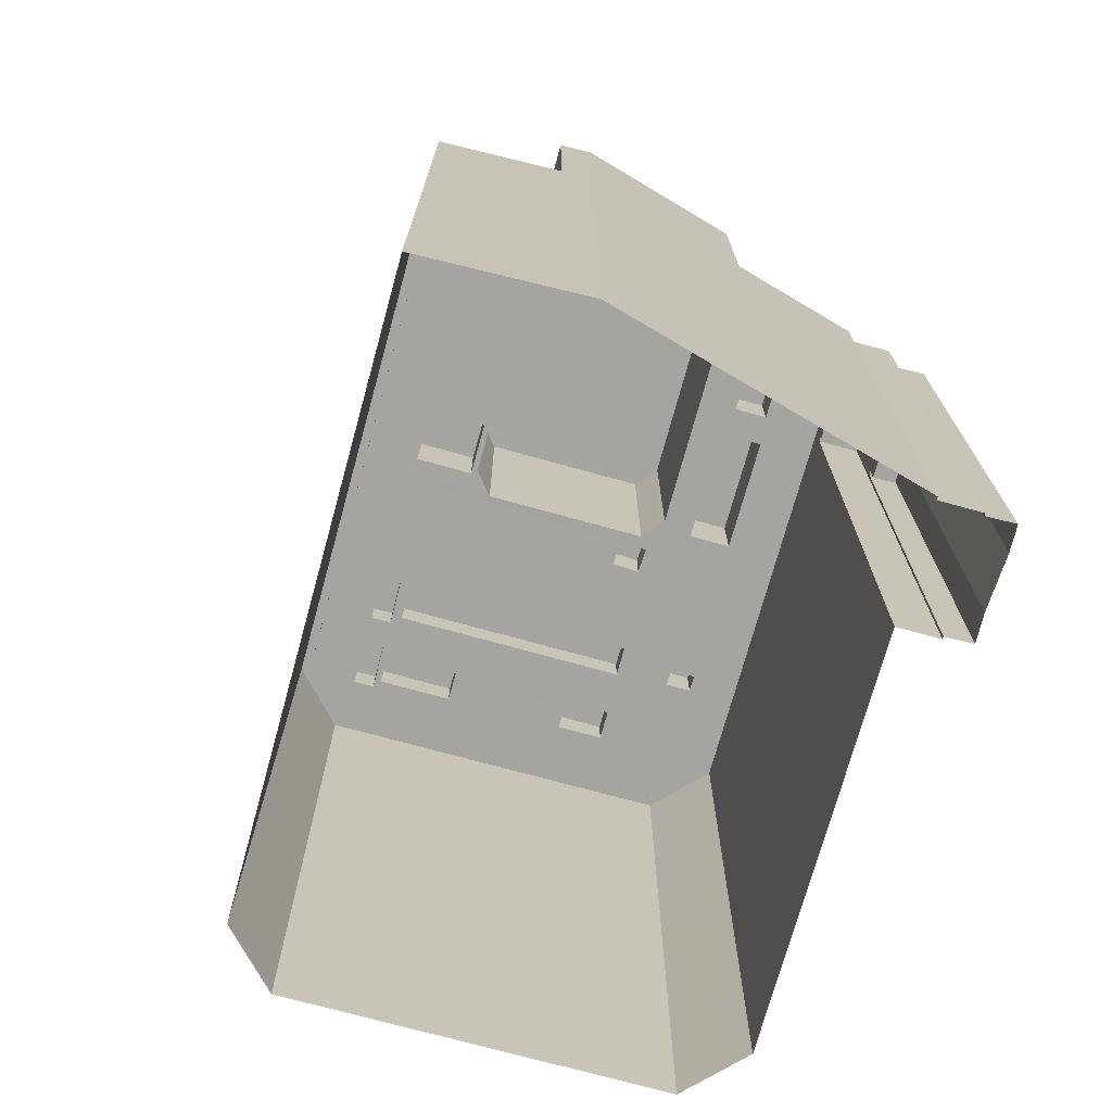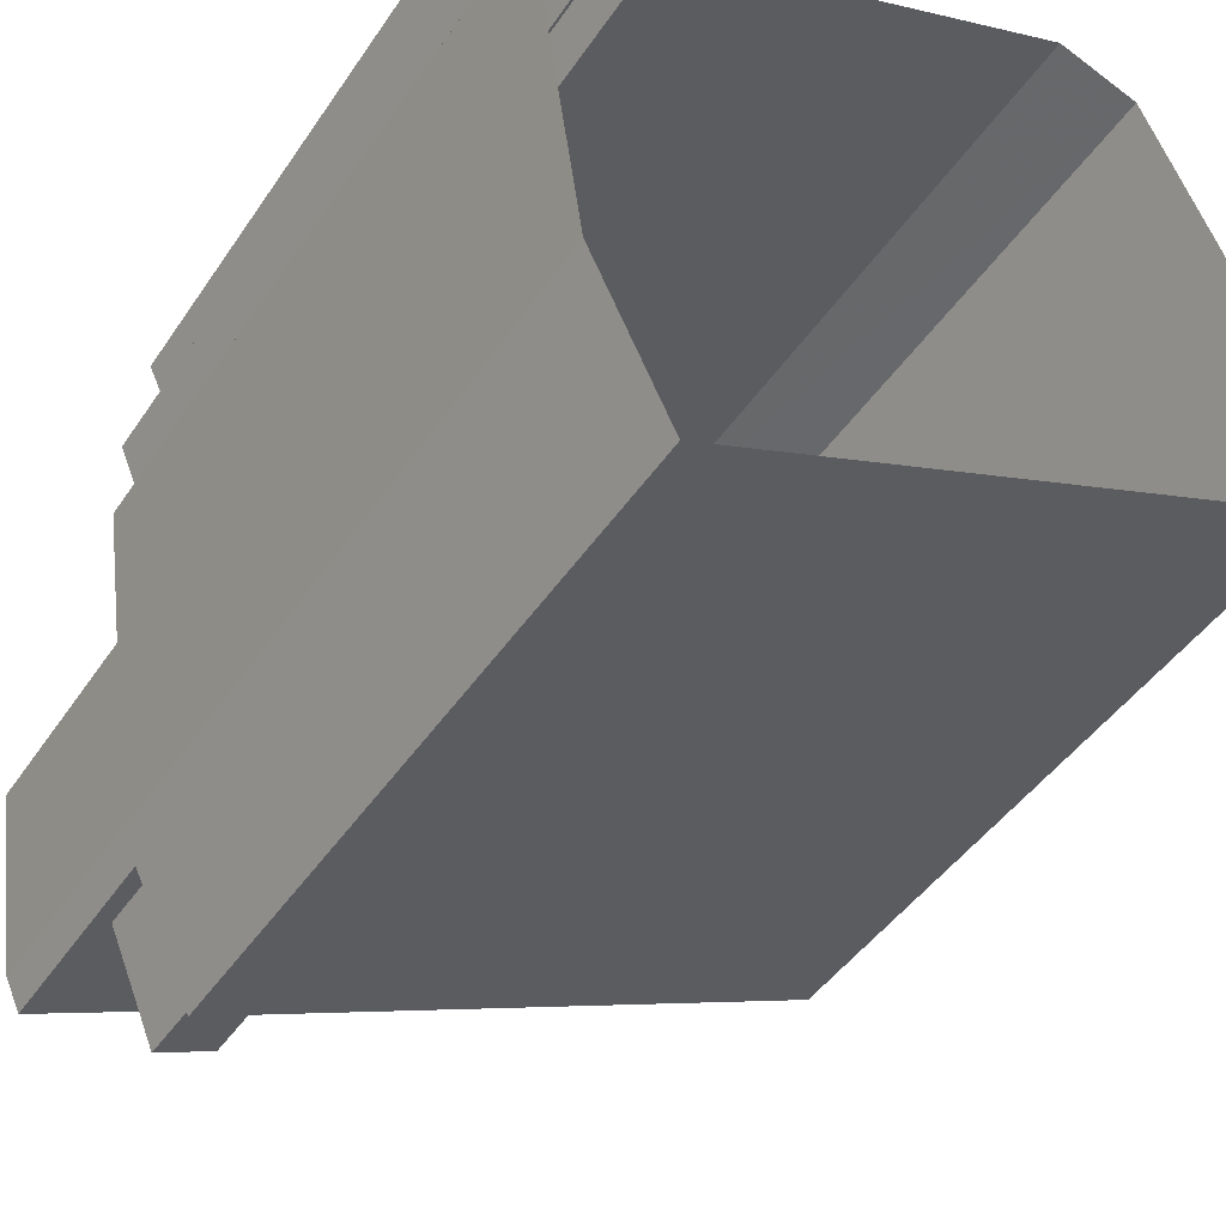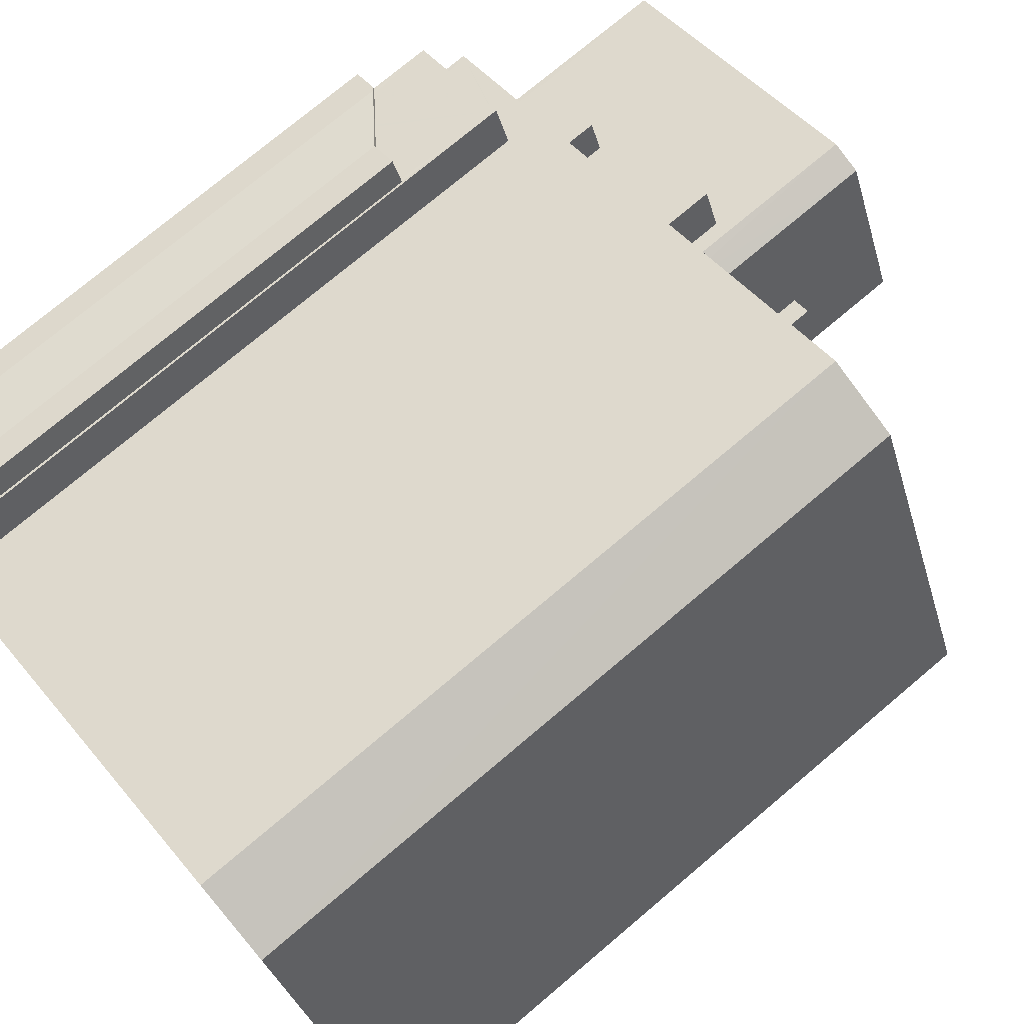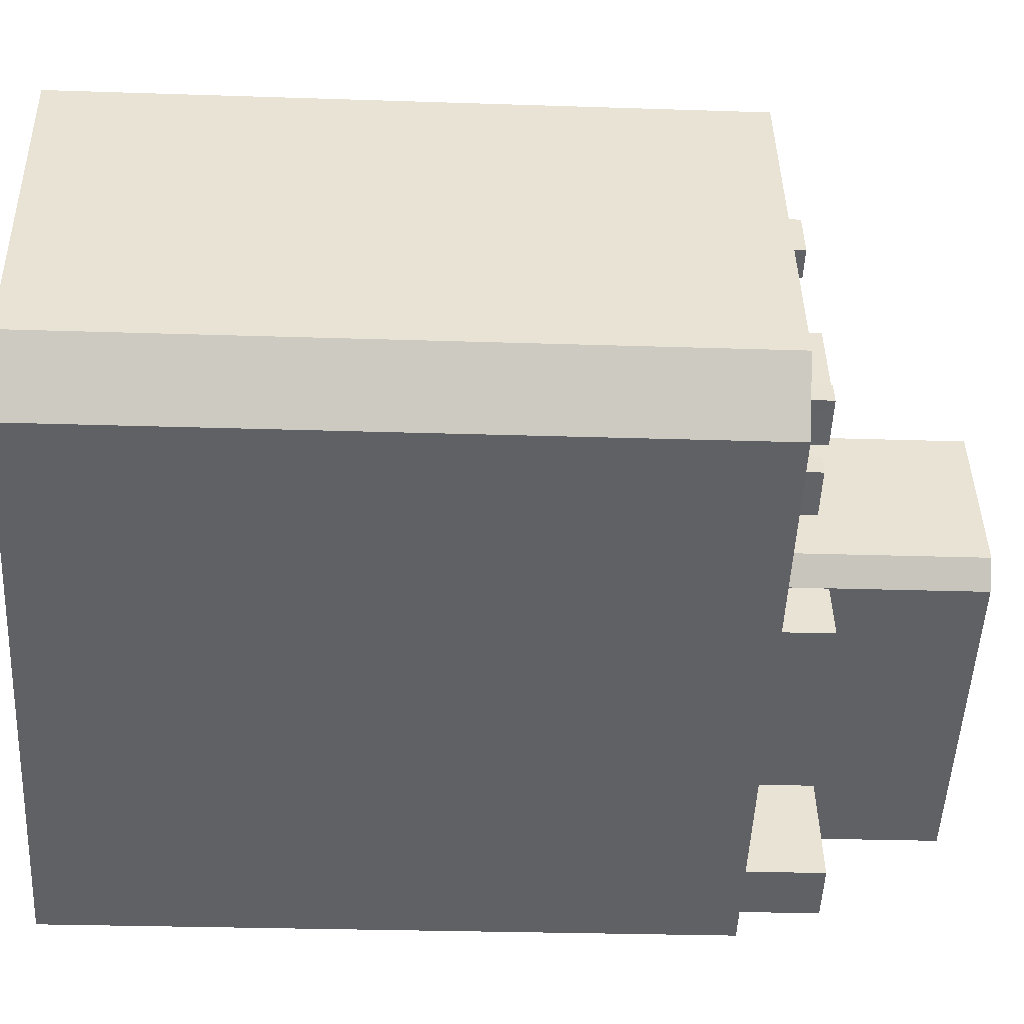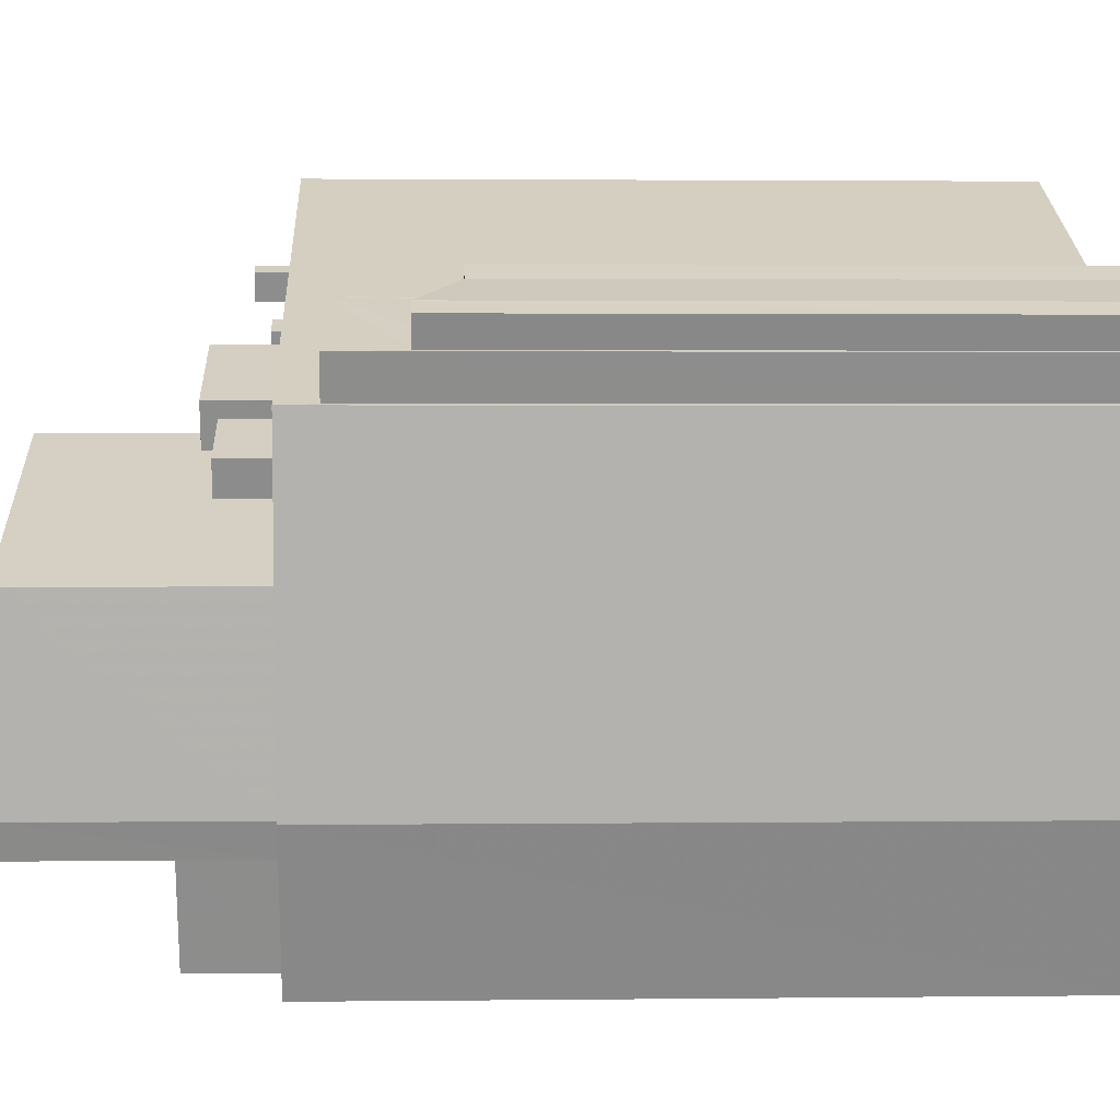
<metadata>
{"format":"obj","ext":"obj","renderer":"f3d","projection":"perspective","resolution":1024,"background":"white","views":[{"elev":-73.3,"azim":51.2,"up":"+Z"},{"elev":-44.5,"azim":148.4,"up":"+Y"},{"elev":74.7,"azim":-130.2,"up":"+Y"},{"elev":-26.5,"azim":-93.0,"up":"+Y"},{"elev":2.4,"azim":87.7,"up":"+Y"}]}
</metadata>
<code>
v -8.886e+04 -9.963e+04 7.199
v -8.886e+04 -9.963e+04 7.199
v -8.886e+04 -9.965e+04 7.201
v -8.884e+04 -9.963e+04 7.199
v -8.884e+04 -9.963e+04 7.199
v -8.884e+04 -9.963e+04 7.199
v -8.884e+04 -9.963e+04 7.199
v -8.884e+04 -9.963e+04 7.199
v -8.884e+04 -9.963e+04 7.199
v -8.884e+04 -9.963e+04 7.199
v -8.884e+04 -9.963e+04 7.199
v -8.887e+04 -9.964e+04 7.2
v -8.884e+04 -9.965e+04 7.2
v -8.884e+04 -9.966e+04 7.201
v -8.884e+04 -9.964e+04 7.199
v -8.884e+04 -9.964e+04 7.199
v -8.884e+04 -9.963e+04 7.199
v -8.886e+04 -9.964e+04 36.75
v -8.886e+04 -9.964e+04 36.75
v -8.886e+04 -9.964e+04 36.75
v -8.886e+04 -9.964e+04 36.75
v -8.884e+04 -9.963e+04 28.49
v -8.884e+04 -9.963e+04 28.55
v -8.884e+04 -9.963e+04 28.6
v -8.884e+04 -9.963e+04 29.22
v -8.884e+04 -9.963e+04 30.06
v -8.884e+04 -9.963e+04 30.06
v -8.885e+04 -9.964e+04 37.2
v -8.885e+04 -9.964e+04 37.2
v -8.885e+04 -9.964e+04 37.2
v -8.885e+04 -9.964e+04 37.2
v -8.885e+04 -9.964e+04 44.64
v -8.885e+04 -9.965e+04 44.64
v -8.885e+04 -9.964e+04 44.64
v -8.885e+04 -9.964e+04 44.64
v -8.884e+04 -9.964e+04 44.64
v -8.884e+04 -9.965e+04 44.64
v -8.884e+04 -9.965e+04 44.64
v -8.884e+04 -9.965e+04 38.73
v -8.884e+04 -9.965e+04 38.73
v -8.884e+04 -9.966e+04 38.73
v -8.884e+04 -9.965e+04 38.73
v -8.885e+04 -9.965e+04 38.21
v -8.885e+04 -9.965e+04 38.21
v -8.885e+04 -9.965e+04 38.21
v -8.885e+04 -9.965e+04 38.21
v -8.884e+04 -9.963e+04 29.6
v -8.884e+04 -9.963e+04 31.06
v -8.884e+04 -9.963e+04 31.06
v -8.884e+04 -9.966e+04 35.32
v -8.884e+04 -9.966e+04 35.32
v -8.884e+04 -9.965e+04 35.32
v -8.885e+04 -9.963e+04 35.32
v -8.885e+04 -9.964e+04 35.32
v -8.885e+04 -9.963e+04 35.32
v -8.884e+04 -9.965e+04 35.32
v -8.885e+04 -9.965e+04 35.32
v -8.884e+04 -9.965e+04 35.32
v -8.885e+04 -9.964e+04 35.32
v -8.885e+04 -9.964e+04 35.32
v -8.885e+04 -9.964e+04 35.32
v -8.885e+04 -9.964e+04 35.32
v -8.884e+04 -9.965e+04 35.32
v -8.885e+04 -9.965e+04 35.32
v -8.884e+04 -9.965e+04 35.32
v -8.885e+04 -9.964e+04 35.32
v -8.885e+04 -9.965e+04 35.32
v -8.885e+04 -9.965e+04 35.32
v -8.884e+04 -9.965e+04 35.32
v -8.885e+04 -9.965e+04 35.32
v -8.885e+04 -9.965e+04 35.32
v -8.884e+04 -9.964e+04 35.32
v -8.884e+04 -9.964e+04 35.32
v -8.884e+04 -9.964e+04 35.32
v -8.886e+04 -9.963e+04 35.32
v -8.886e+04 -9.963e+04 35.32
v -8.886e+04 -9.963e+04 35.32
v -8.884e+04 -9.964e+04 35.32
v -8.884e+04 -9.964e+04 35.32
v -8.885e+04 -9.963e+04 35.32
v -8.885e+04 -9.963e+04 35.32
v -8.884e+04 -9.964e+04 35.32
v -8.885e+04 -9.963e+04 35.32
v -8.885e+04 -9.963e+04 35.32
v -8.885e+04 -9.963e+04 35.32
v -8.885e+04 -9.963e+04 37.15
v -8.885e+04 -9.963e+04 37.15
v -8.885e+04 -9.963e+04 37.15
v -8.885e+04 -9.963e+04 37.15
v -8.884e+04 -9.963e+04 29.49
v -8.884e+04 -9.963e+04 29.49
v -8.884e+04 -9.963e+04 28.49
v -8.884e+04 -9.963e+04 28.49
v -8.884e+04 -9.963e+04 28.49
v -8.885e+04 -9.963e+04 36.78
v -8.886e+04 -9.963e+04 36.78
v -8.886e+04 -9.964e+04 36.78
v -8.886e+04 -9.964e+04 36.78
v -8.886e+04 -9.965e+04 35.32
v -8.886e+04 -9.965e+04 35.32
v -8.886e+04 -9.965e+04 35.32
v -8.885e+04 -9.964e+04 35.32
v -8.885e+04 -9.963e+04 35.32
v -8.886e+04 -9.965e+04 35.32
v -8.886e+04 -9.964e+04 35.32
v -8.886e+04 -9.965e+04 35.32
v -8.885e+04 -9.964e+04 35.32
v -8.884e+04 -9.963e+04 31.17
v -8.884e+04 -9.963e+04 31.17
v -8.884e+04 -9.963e+04 31.17
v -8.884e+04 -9.963e+04 31.17
v -8.884e+04 -9.963e+04 31.17
v -8.884e+04 -9.963e+04 31.17
v -8.884e+04 -9.964e+04 37.65
v -8.884e+04 -9.964e+04 37.65
v -8.884e+04 -9.964e+04 37.65
v -8.884e+04 -9.964e+04 37.65
v -8.884e+04 -9.963e+04 30.13
v -8.884e+04 -9.963e+04 30.17
v -8.884e+04 -9.963e+04 30.17
v -8.886e+04 -9.963e+04 36.77
v -8.886e+04 -9.963e+04 36.77
v -8.886e+04 -9.963e+04 36.77
v -8.886e+04 -9.964e+04 36.77
v -8.885e+04 -9.963e+04 38.36
v -8.885e+04 -9.964e+04 38.36
v -8.884e+04 -9.964e+04 38.36
v -8.884e+04 -9.964e+04 38.36
v -8.884e+04 -9.963e+04 30.17
v -8.884e+04 -9.963e+04 30.17
v -8.884e+04 -9.963e+04 34.06
v -8.884e+04 -9.963e+04 34.06
v -8.884e+04 -9.963e+04 34.06
v -8.884e+04 -9.963e+04 34.06
v -8.884e+04 -9.964e+04 34.06
v -8.884e+04 -9.963e+04 34.06
v -8.884e+04 -9.963e+04 34.06
v -8.884e+04 -9.964e+04 34.06
v -8.886e+04 -9.965e+04 35.32
v -8.886e+04 -9.965e+04 35.32
v -8.886e+04 -9.964e+04 35.32
v -8.886e+04 -9.964e+04 35.32
v -8.886e+04 -9.964e+04 35.32
v -8.886e+04 -9.964e+04 35.32
v -8.886e+04 -9.964e+04 35.32
v -8.885e+04 -9.963e+04 35.32
v -8.885e+04 -9.963e+04 35.32
v -8.886e+04 -9.963e+04 35.32
v -8.886e+04 -9.963e+04 35.32
v -8.886e+04 -9.964e+04 35.32
v -8.886e+04 -9.964e+04 35.32
v -8.886e+04 -9.964e+04 35.32
v -8.886e+04 -9.964e+04 35.32
v -8.886e+04 -9.963e+04 35.32
v -8.886e+04 -9.964e+04 35.32
v -8.886e+04 -9.963e+04 35.57
v -8.884e+04 -9.964e+04 35.57
v -8.886e+04 -9.963e+04 35.57
v -8.886e+04 -9.963e+04 35.57
v -8.886e+04 -9.963e+04 35.57
v -8.884e+04 -9.964e+04 35.57
v -8.884e+04 -9.963e+04 29.49
v -8.884e+04 -9.963e+04 29.49
v -8.884e+04 -9.963e+04 29.49
v -8.884e+04 -9.963e+04 29.49
v -8.886e+04 -9.963e+04 35.32
v -8.886e+04 -9.965e+04 35.32
v -8.886e+04 -9.963e+04 35.32
v -8.886e+04 -9.964e+04 35.32
v -8.887e+04 -9.964e+04 35.32
v -8.886e+04 -9.963e+04 35.32
v -8.886e+04 -9.964e+04 35.32
v -8.886e+04 -9.964e+04 35.32
v -8.886e+04 -9.964e+04 35.32
v -8.884e+04 -9.964e+04 35.32
v -8.884e+04 -9.964e+04 35.32
v -8.885e+04 -9.964e+04 35.32
v -8.884e+04 -9.964e+04 35.32
v -8.884e+04 -9.964e+04 35.32
v -8.884e+04 -9.965e+04 38.98
v -8.884e+04 -9.965e+04 38.98
v -8.884e+04 -9.966e+04 38.98
v -8.884e+04 -9.966e+04 38.98
v -8.884e+04 -9.965e+04 38.98
v -8.884e+04 -9.965e+04 38.98
v -8.884e+04 -9.965e+04 38.98
v -8.884e+04 -9.965e+04 38.98
v -8.886e+04 -9.964e+04 36.78
v -8.886e+04 -9.964e+04 36.78
v -8.886e+04 -9.964e+04 36.78
v -8.886e+04 -9.964e+04 36.78
v -8.886e+04 -9.964e+04 36.75
v -8.886e+04 -9.965e+04 36.75
v -8.886e+04 -9.965e+04 36.75
v -8.886e+04 -9.965e+04 36.75
v -8.887e+04 -9.964e+04 35.57
v -8.887e+04 -9.964e+04 35.57
v -8.884e+04 -9.964e+04 33.81
v -8.884e+04 -9.963e+04 33.81
v -8.884e+04 -9.963e+04 33.81
v -8.884e+04 -9.963e+04 33.81
v -8.886e+04 -9.965e+04 35.57
v -8.884e+04 -9.966e+04 35.57
v -8.884e+04 -9.966e+04 35.57
v -8.884e+04 -9.964e+04 35.57
v -8.884e+04 -9.965e+04 35.57
v -8.884e+04 -9.965e+04 35.57
v -8.884e+04 -9.964e+04 35.57
v -8.886e+04 -9.965e+04 35.57
v -8.884e+04 -9.965e+04 35.57
v -8.884e+04 -9.965e+04 35.57
f 1 2 3
f 4 5 6
f 7 4 6
f 8 7 9
f 10 11 9
f 2 10 3
f 12 1 3
f 13 14 3
f 15 16 13
f 6 17 15
f 7 6 15
f 7 10 9
f 13 3 10
f 15 13 10
f 7 15 10
f 18 19 20
f 21 18 20
f 22 23 24
f 24 25 26
f 24 23 25
f 25 27 26
f 28 29 30
f 28 31 29
f 32 33 34
f 34 33 35
f 35 33 36
f 33 37 38
f 36 33 38
f 39 40 41
f 42 39 41
f 43 44 45
f 46 43 45
f 47 48 49
f 50 51 52
f 53 54 55
f 56 50 52
f 57 51 58
f 57 59 60
f 61 62 60
f 62 54 53
f 63 64 65
f 66 54 62
f 63 67 64
f 68 58 69
f 59 70 67
f 58 51 50
f 66 62 61
f 59 61 60
f 57 68 71
f 67 70 64
f 59 71 70
f 57 58 68
f 57 71 59
f 72 73 74
f 75 76 77
f 78 79 72
f 80 75 81
f 55 79 76
f 82 79 78
f 83 84 85
f 53 84 83
f 76 80 84
f 55 76 53
f 73 79 55
f 72 79 73
f 80 76 75
f 76 84 53
f 86 87 88
f 86 89 87
f 90 91 47
f 49 90 47
f 92 22 93
f 94 92 93
f 95 96 97
f 98 95 97
f 99 100 57
f 99 101 100
f 53 83 102
f 62 53 102
f 102 83 103
f 60 104 57
f 105 106 104
f 107 103 105
f 104 99 57
f 102 103 107
f 105 60 107
f 60 105 104
f 108 109 110
f 108 110 111
f 110 112 111
f 110 113 112
f 68 69 65
f 64 68 65
f 114 115 116
f 114 117 115
f 23 22 92
f 118 119 26
f 118 120 119
f 121 122 123
f 124 121 123
f 125 126 127
f 128 125 127
f 129 130 119
f 120 129 119
f 131 132 133
f 133 132 134
f 135 136 137
f 138 135 137
f 132 136 134
f 137 136 132
f 139 140 100
f 140 141 142
f 143 144 145
f 83 146 103
f 100 101 139
f 81 75 147
f 75 148 149
f 141 139 145
f 150 151 143
f 151 152 153
f 105 150 106
f 83 85 146
f 150 154 151
f 146 154 103
f 150 155 106
f 145 139 155
f 147 154 146
f 154 149 152
f 140 139 141
f 150 143 145
f 147 75 149
f 154 152 151
f 150 145 155
f 147 149 154
f 118 26 27
f 156 157 158
f 159 156 158
f 159 158 160
f 157 161 158
f 162 163 164
f 163 165 164
f 90 162 164
f 91 90 164
f 75 77 166
f 142 167 140
f 166 77 168
f 169 170 167
f 171 168 170
f 75 166 148
f 171 172 151
f 143 173 144
f 153 171 151
f 172 174 173
f 169 167 142
f 173 174 144
f 170 169 174
f 171 166 168
f 171 170 172
f 172 170 174
f 175 176 82
f 66 177 54
f 177 176 178
f 74 179 72
f 175 82 78
f 178 179 74
f 177 178 54
f 176 175 179
f 176 179 178
f 180 181 182
f 182 183 180
f 183 184 185
f 186 184 187
f 185 184 186
f 183 182 184
f 188 189 190
f 191 188 190
f 192 193 194
f 195 192 194
f 109 49 48
f 109 108 49
f 196 160 197
f 196 159 160
f 198 199 200
f 198 201 199
f 197 202 196
f 202 203 204
f 161 205 206
f 207 203 206
f 161 157 205
f 157 208 205
f 202 209 196
f 210 204 207
f 209 202 204
f 211 207 206
f 205 211 206
f 204 203 207
f 176 177 208
f 205 208 36
f 36 208 35
f 208 177 35
f 94 93 164
f 165 94 164
f 117 114 72
f 179 117 72
f 160 1 12
f 197 160 12
f 8 90 7
f 8 162 90
f 15 17 136
f 135 15 136
f 146 85 88
f 85 84 86
f 88 85 86
f 159 170 168
f 159 196 170
f 158 2 1
f 160 158 1
f 207 38 37
f 207 211 38
f 178 74 127
f 74 73 128
f 127 74 128
f 14 206 203
f 14 13 206
f 115 117 179
f 175 115 179
f 68 43 71
f 68 44 43
f 62 28 60
f 62 31 28
f 95 98 105
f 103 95 105
f 209 204 57
f 140 167 209
f 204 51 57
f 100 140 209
f 100 209 57
f 98 97 150
f 105 98 150
f 173 188 172
f 173 189 188
f 161 206 13
f 16 161 13
f 39 184 40
f 39 187 184
f 169 142 19
f 142 141 20
f 19 142 20
f 59 32 34
f 61 59 34
f 47 24 26
f 48 47 26
f 163 162 8
f 9 163 8
f 149 148 121
f 121 148 122
f 148 166 122
f 172 191 151
f 172 188 191
f 154 95 103
f 154 96 95
f 145 144 21
f 144 174 18
f 144 18 21
f 65 69 186
f 63 65 186
f 69 58 185
f 186 69 185
f 55 128 73
f 55 125 128
f 32 67 33
f 32 59 67
f 190 189 173
f 143 190 173
f 5 112 6
f 5 111 112
f 114 116 78
f 72 114 78
f 76 156 77
f 77 159 168
f 77 156 159
f 203 202 3
f 14 203 3
f 80 81 89
f 81 147 87
f 81 87 89
f 210 51 204
f 210 52 51
f 200 199 132
f 131 200 132
f 91 22 24
f 47 91 24
f 6 112 17
f 112 136 17
f 113 134 136
f 11 163 9
f 134 163 11
f 165 92 94
f 165 23 92
f 165 163 134
f 23 165 25
f 136 112 113
f 113 129 120
f 27 25 165
f 134 118 27
f 134 120 118
f 120 134 113
f 134 27 165
f 102 31 62
f 102 29 31
f 138 201 198
f 138 137 201
f 169 18 174
f 169 19 18
f 197 12 3
f 202 197 3
f 139 101 193
f 101 99 194
f 101 194 193
f 178 126 54
f 178 127 126
f 42 41 182
f 181 42 182
f 183 185 58
f 50 183 58
f 54 125 55
f 54 126 125
f 184 41 40
f 184 182 41
f 164 93 22
f 91 164 22
f 171 153 123
f 123 153 124
f 153 152 124
f 30 29 102
f 107 30 102
f 64 44 68
f 64 45 44
f 211 36 38
f 211 205 36
f 89 86 84
f 80 89 84
f 108 111 5
f 4 108 5
f 180 183 50
f 56 180 50
f 150 96 154
f 150 97 96
f 195 194 99
f 104 195 99
f 156 76 79
f 157 156 79
f 145 20 141
f 145 21 20
f 116 115 175
f 78 116 175
f 146 87 147
f 146 88 87
f 171 122 166
f 171 123 122
f 121 124 152
f 149 121 152
f 10 134 11
f 10 133 134
f 61 34 66
f 34 35 66
f 35 177 66
f 191 190 143
f 151 191 143
f 139 192 155
f 139 193 192
f 48 26 119
f 109 48 119
f 28 30 107
f 60 28 107
f 113 110 130
f 129 113 130
f 104 106 195
f 106 155 192
f 195 106 192
f 209 167 170
f 196 209 170
f 201 132 199
f 201 137 132
f 63 186 67
f 33 67 186
f 33 186 37
f 52 210 56
f 37 180 207
f 210 180 56
f 187 39 42
f 187 42 181
f 181 180 37
f 207 180 210
f 37 186 187
f 37 187 181
f 133 10 2
f 2 158 133
f 15 135 16
f 133 158 161
f 198 200 131
f 16 135 161
f 138 198 131
f 135 138 161
f 131 133 161
f 138 131 161
f 110 119 130
f 110 109 119
f 71 46 70
f 71 43 46
f 70 45 64
f 70 46 45
f 79 82 157
f 82 176 208
f 82 208 157
f 90 4 7
f 108 4 49
f 4 90 49

</code>
